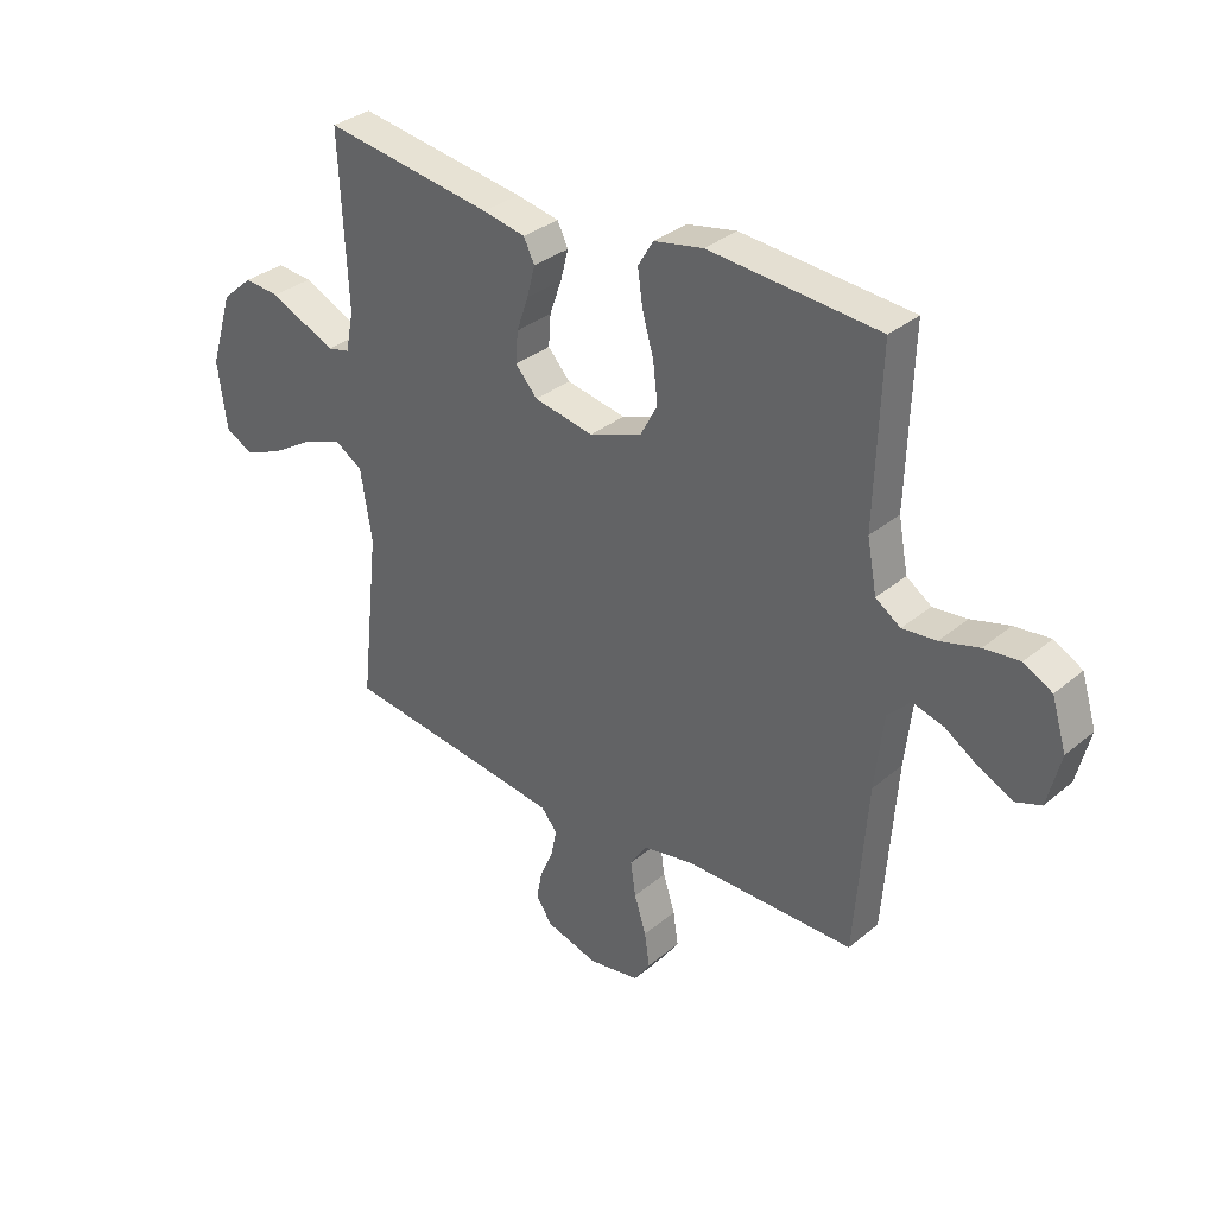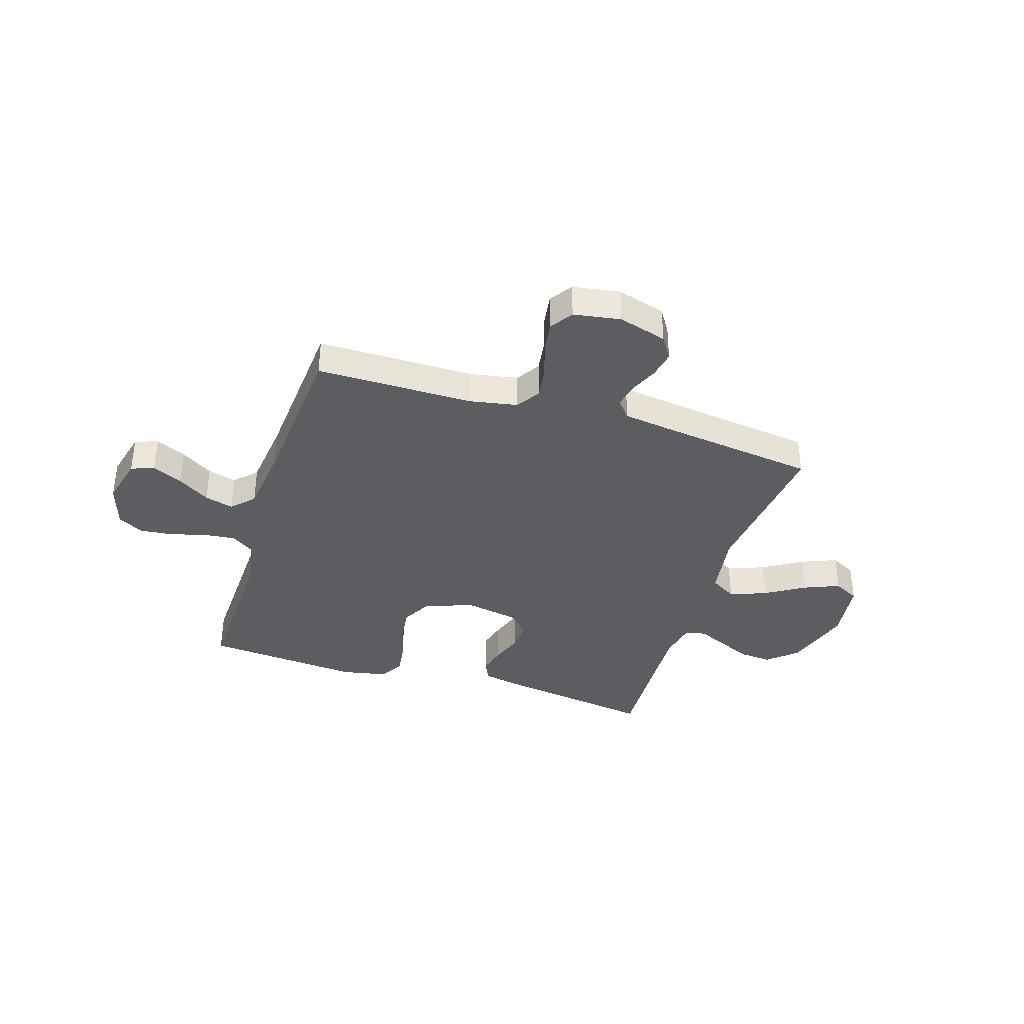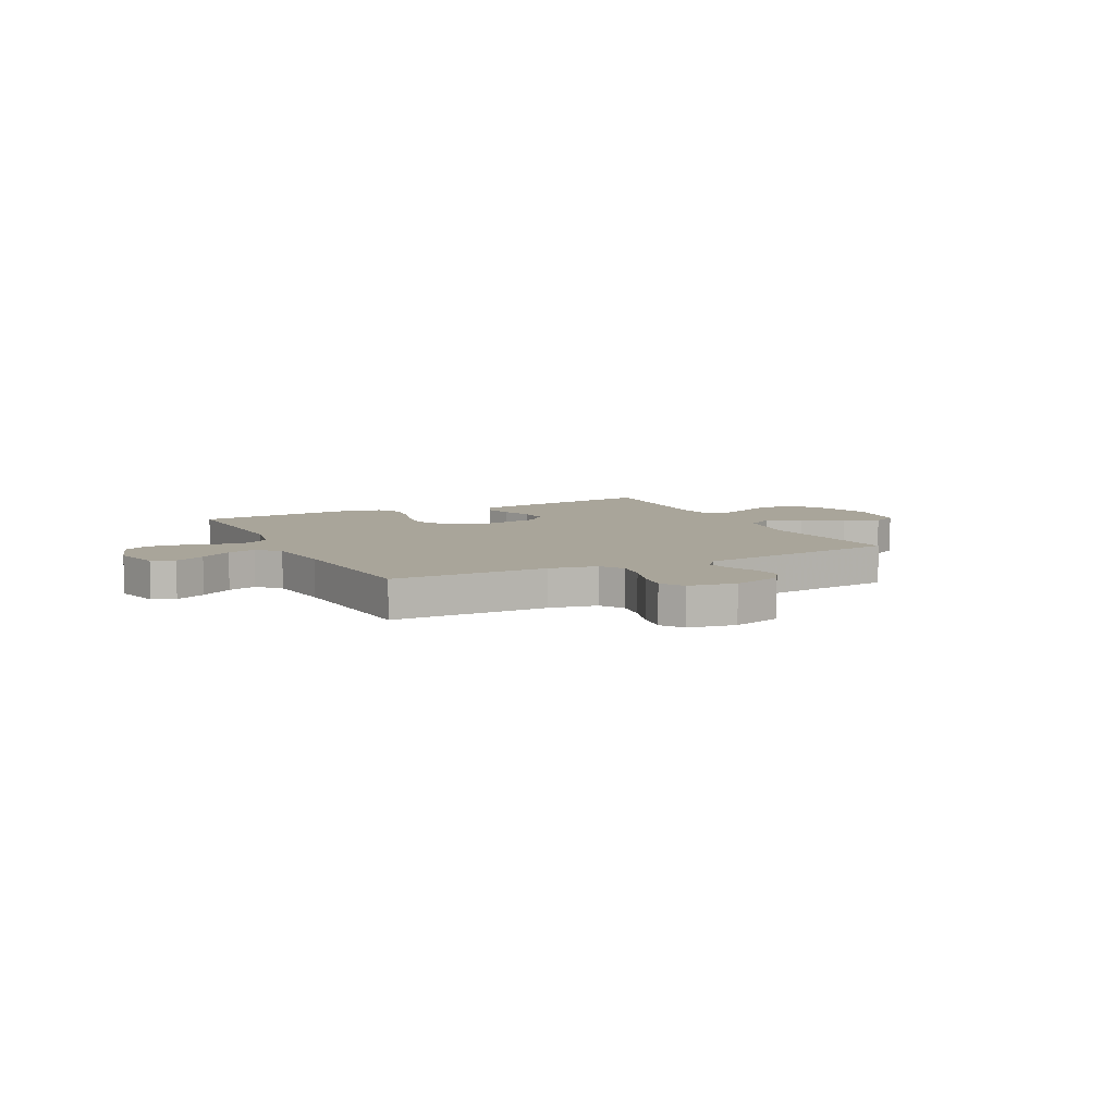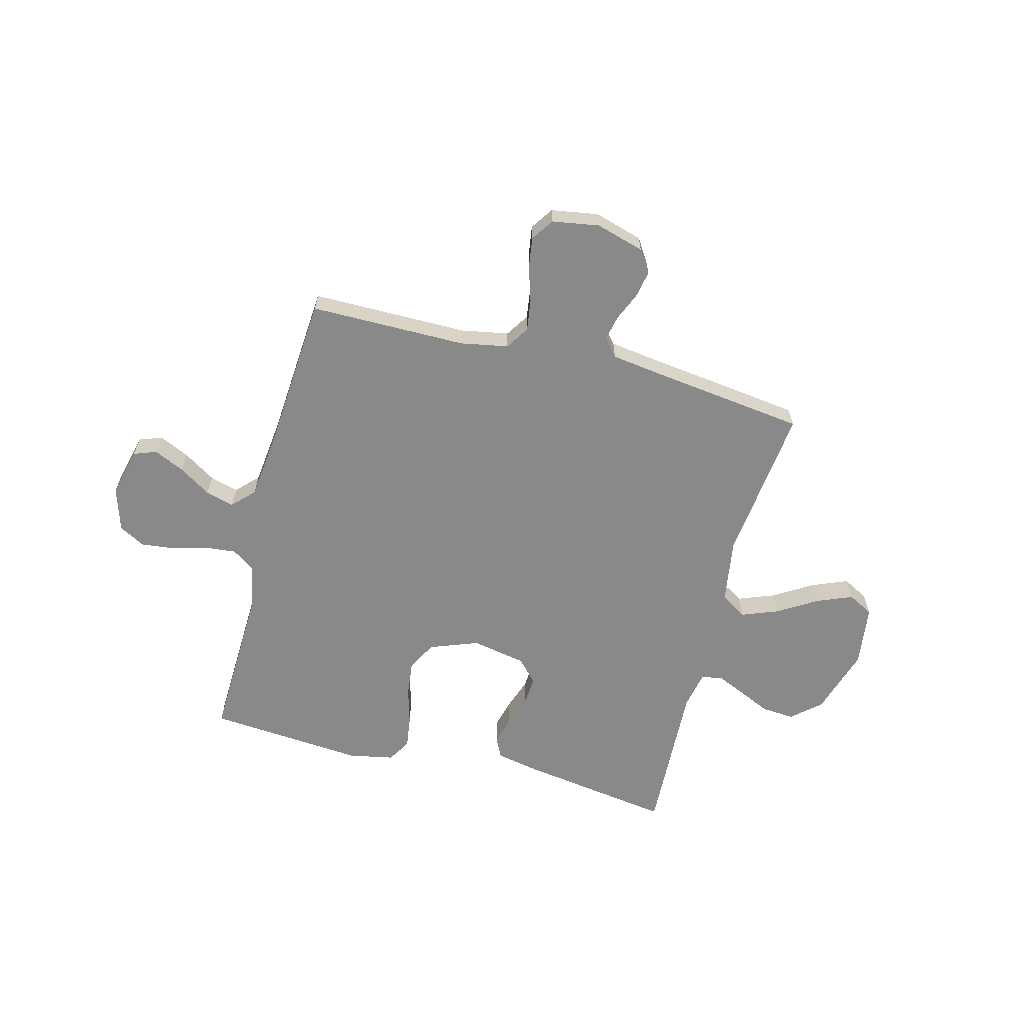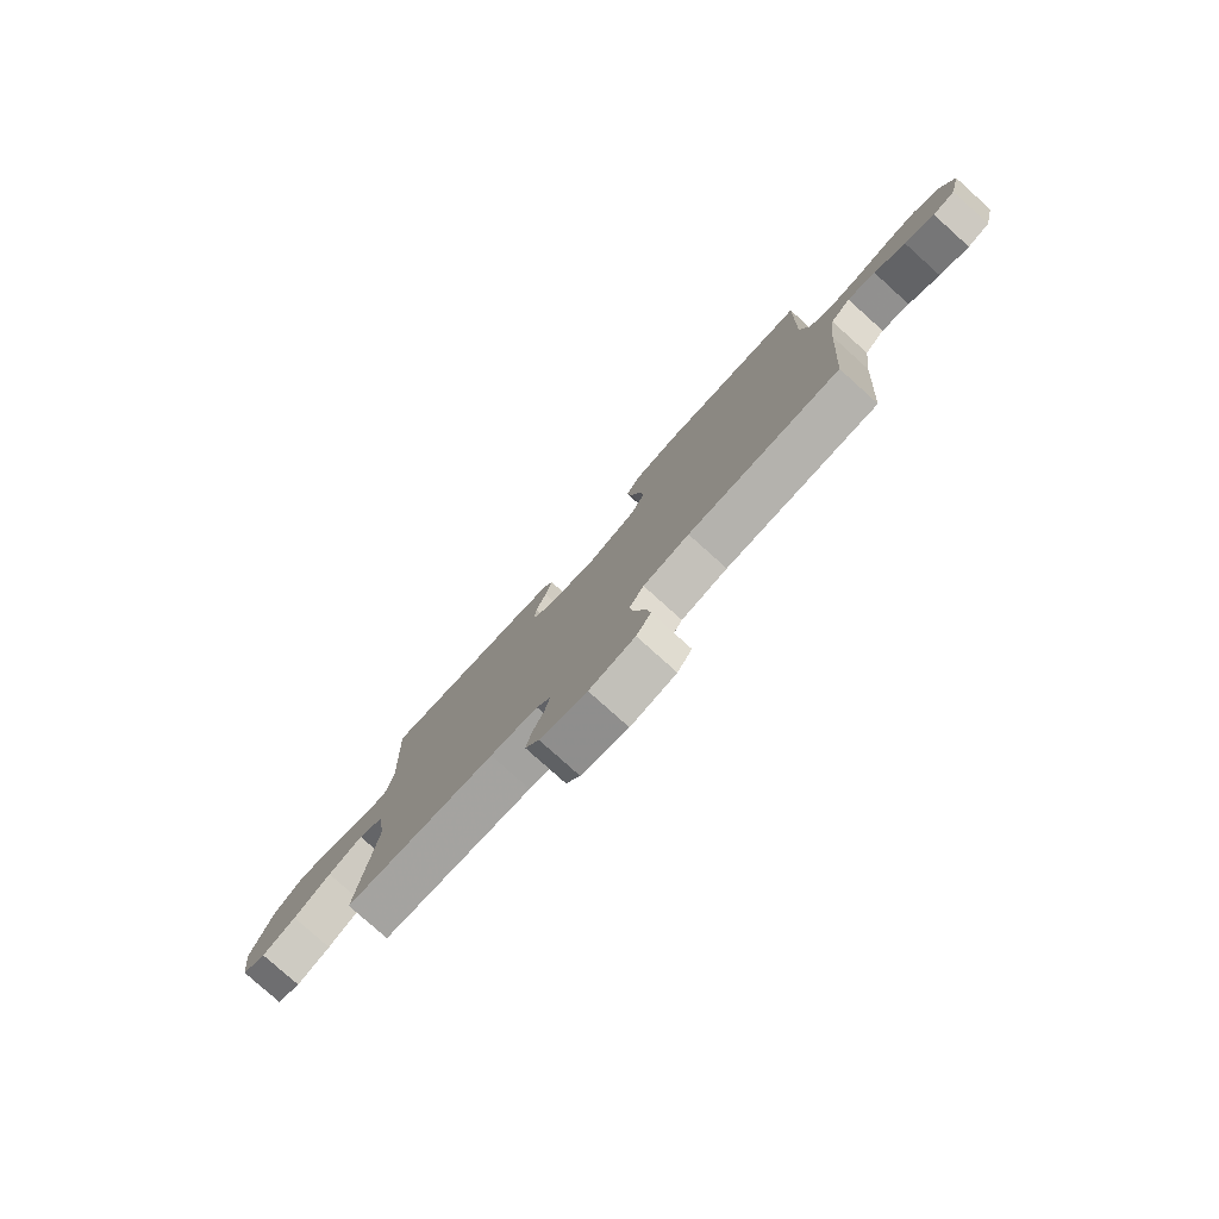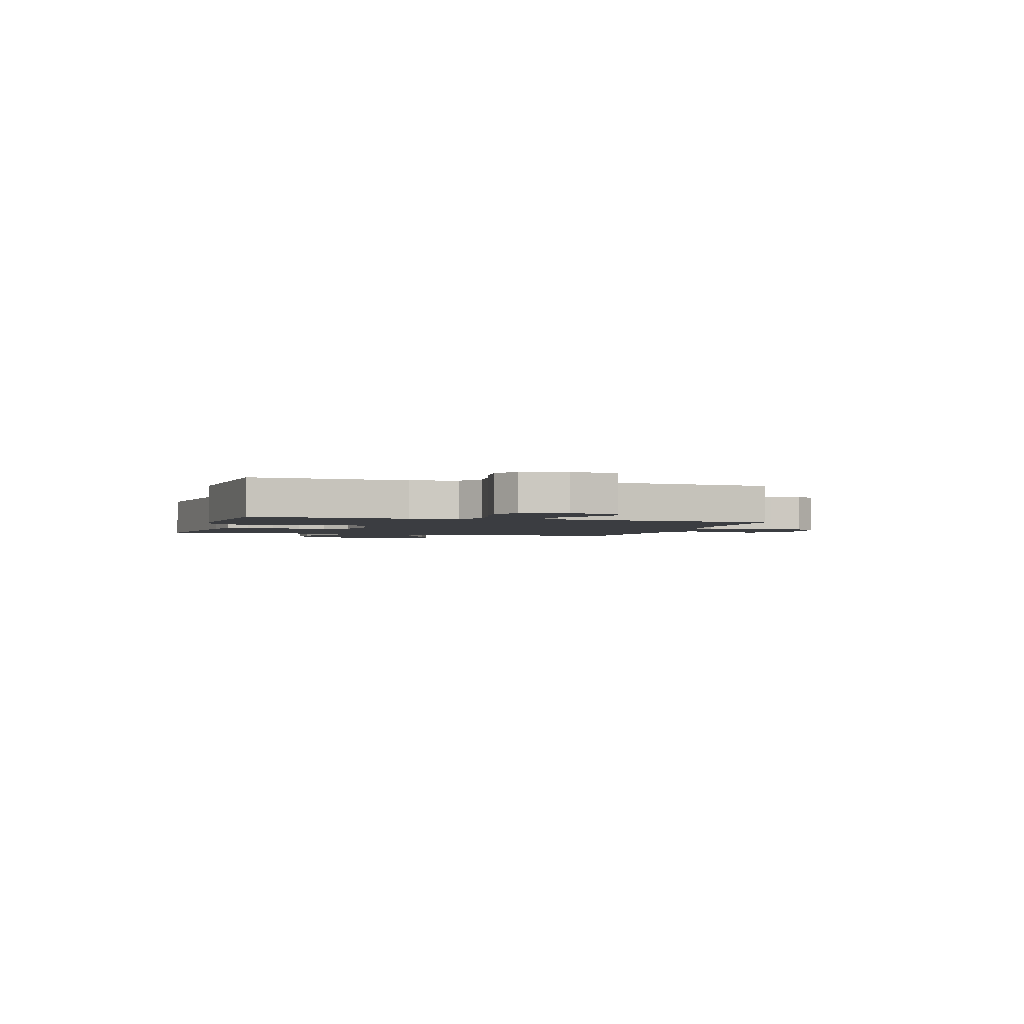
<metadata>
{"format":"obj","ext":"obj","renderer":"f3d","projection":"perspective","resolution":1024,"background":"white","views":[{"elev":33.1,"azim":41.4,"up":"+Z"},{"elev":-37.1,"azim":162.5,"up":"+Y"},{"elev":7.5,"azim":153.4,"up":"+Y"},{"elev":-63.0,"azim":165.4,"up":"+Y"},{"elev":-79.3,"azim":48.1,"up":"+Z"},{"elev":-2.3,"azim":73.3,"up":"+Y"}]}
</metadata>
<code>
v -0.5 0.07 -0.5
v -0.467 0.07 -0.2
v -0.487 0.07 -0.075
v -0.537 0.07 -0.044
v -0.607 0.07 -0.071
v -0.682 0.07 -0.117
v -0.75 0.07 -0.145
v -0.799 0.07 -0.119
v -0.815 0.07 0
v -0.775 0.07 0.13
v -0.72 0.07 0.178
v -0.657 0.07 0.173
v -0.594 0.07 0.144
v -0.539 0.07 0.12
v -0.5 0.07 0.129
v -0.486 0.07 0.2
v -0.5 0.07 0.5
v -0.2 0.07 0.455
v -0.124 0.07 0.44
v -0.105 0.07 0.401
v -0.119 0.07 0.347
v -0.14 0.07 0.287
v -0.144 0.07 0.232
v -0.105 0.07 0.189
v 0 0.07 0.169
v 0.093 0.07 0.204
v 0.123 0.07 0.26
v 0.115 0.07 0.329
v 0.095 0.07 0.399
v 0.086 0.07 0.462
v 0.113 0.07 0.507
v 0.2 0.07 0.524
v 0.5 0.07 0.5
v 0.49 0.07 0.2
v 0.507 0.07 0.11
v 0.551 0.07 0.08
v 0.611 0.07 0.086
v 0.679 0.07 0.105
v 0.742 0.07 0.112
v 0.792 0.07 0.085
v 0.818 0.07 0
v 0.795 0.07 -0.093
v 0.751 0.07 -0.109
v 0.693 0.07 -0.082
v 0.632 0.07 -0.043
v 0.577 0.07 -0.028
v 0.537 0.07 -0.069
v 0.522 0.07 -0.2
v 0.5 0.07 -0.5
v 0.2 0.07 -0.501
v 0.109 0.07 -0.518
v 0.08 0.07 -0.563
v 0.089 0.07 -0.624
v 0.11 0.07 -0.69
v 0.119 0.07 -0.75
v 0.09 0.07 -0.793
v 0 0.07 -0.808
v -0.093 0.07 -0.781
v -0.121 0.07 -0.738
v -0.111 0.07 -0.686
v -0.088 0.07 -0.633
v -0.078 0.07 -0.585
v -0.106 0.07 -0.551
v -0.2 0.07 -0.538
v -0.5 0 -0.5
v -0.467 0 -0.2
v -0.487 0 -0.075
v -0.537 0 -0.044
v -0.607 0 -0.071
v -0.682 0 -0.117
v -0.75 0 -0.145
v -0.799 0 -0.119
v -0.815 0 0
v -0.775 0 0.13
v -0.72 0 0.178
v -0.657 0 0.173
v -0.594 0 0.144
v -0.539 0 0.12
v -0.5 0 0.129
v -0.486 0 0.2
v -0.5 0 0.5
v -0.2 0 0.455
v -0.124 0 0.44
v -0.105 0 0.401
v -0.119 0 0.347
v -0.14 0 0.287
v -0.144 0 0.232
v -0.105 0 0.189
v 0 0 0.169
v 0.093 0 0.204
v 0.123 0 0.26
v 0.115 0 0.329
v 0.095 0 0.399
v 0.086 0 0.462
v 0.113 0 0.507
v 0.2 0 0.524
v 0.5 0 0.5
v 0.49 0 0.2
v 0.507 0 0.11
v 0.551 0 0.08
v 0.611 0 0.086
v 0.679 0 0.105
v 0.742 0 0.112
v 0.792 0 0.085
v 0.818 0 0
v 0.795 0 -0.093
v 0.751 0 -0.109
v 0.693 0 -0.082
v 0.632 0 -0.043
v 0.577 0 -0.028
v 0.537 0 -0.069
v 0.522 0 -0.2
v 0.5 0 -0.5
v 0.2 0 -0.501
v 0.109 0 -0.518
v 0.08 0 -0.563
v 0.089 0 -0.624
v 0.11 0 -0.69
v 0.119 0 -0.75
v 0.09 0 -0.793
v 0 0 -0.808
v -0.093 0 -0.781
v -0.121 0 -0.738
v -0.111 0 -0.686
v -0.088 0 -0.633
v -0.078 0 -0.585
v -0.106 0 -0.551
v -0.2 0 -0.538
f 58 59 60 61
f 58 61 62
f 57 58 62
f 56 57 62
f 53 54 55 56
f 52 53 56 62
f 51 52 62 63
f 48 49 50
f 47 48 50 51
f 42 43 44 45
f 40 41 42 45
f 40 45 46
f 37 38 39 40
f 36 37 40 46
f 35 36 46 47
f 31 32 33 34
f 28 29 30 31
f 27 28 31 34
f 26 27 34 35
f 19 20 21 22
f 17 18 19 22
f 16 17 22 23
f 15 16 23 24
f 10 11 12 13
f 10 13 14
f 9 10 14
f 5 6 7 8
f 4 5 8 9
f 64 1 2
f 64 2 3
f 63 64 3
f 51 63 3
f 47 51 3
f 25 26 35 47
f 25 47 3 4
f 14 15 24 25
f 4 9 14 25
f 125 124 123 122
f 126 125 122
f 126 122 121
f 126 121 120
f 120 119 118 117
f 126 120 117 116
f 127 126 116 115
f 114 113 112
f 115 114 112 111
f 109 108 107 106
f 109 106 105 104
f 110 109 104
f 104 103 102 101
f 110 104 101 100
f 111 110 100 99
f 98 97 96 95
f 95 94 93 92
f 98 95 92 91
f 99 98 91 90
f 86 85 84 83
f 86 83 82 81
f 87 86 81 80
f 88 87 80 79
f 77 76 75 74
f 78 77 74
f 78 74 73
f 72 71 70 69
f 73 72 69 68
f 66 65 128
f 67 66 128
f 67 128 127
f 67 127 115
f 67 115 111
f 111 99 90 89
f 68 67 111 89
f 89 88 79 78
f 89 78 73 68
f 1 65 66 2
f 2 66 67 3
f 3 67 68 4
f 4 68 69 5
f 5 69 70 6
f 6 70 71 7
f 7 71 72 8
f 8 72 73 9
f 9 73 74 10
f 10 74 75 11
f 11 75 76 12
f 12 76 77 13
f 13 77 78 14
f 14 78 79 15
f 15 79 80 16
f 16 80 81 17
f 17 81 82 18
f 18 82 83 19
f 19 83 84 20
f 20 84 85 21
f 21 85 86 22
f 22 86 87 23
f 23 87 88 24
f 24 88 89 25
f 25 89 90 26
f 26 90 91 27
f 27 91 92 28
f 28 92 93 29
f 29 93 94 30
f 30 94 95 31
f 31 95 96 32
f 32 96 97 33
f 33 97 98 34
f 34 98 99 35
f 35 99 100 36
f 36 100 101 37
f 37 101 102 38
f 38 102 103 39
f 39 103 104 40
f 40 104 105 41
f 41 105 106 42
f 42 106 107 43
f 43 107 108 44
f 44 108 109 45
f 45 109 110 46
f 46 110 111 47
f 47 111 112 48
f 48 112 113 49
f 49 113 114 50
f 50 114 115 51
f 51 115 116 52
f 52 116 117 53
f 53 117 118 54
f 54 118 119 55
f 55 119 120 56
f 56 120 121 57
f 57 121 122 58
f 58 122 123 59
f 59 123 124 60
f 60 124 125 61
f 61 125 126 62
f 62 126 127 63
f 63 127 128 64
f 64 128 65 1

</code>
